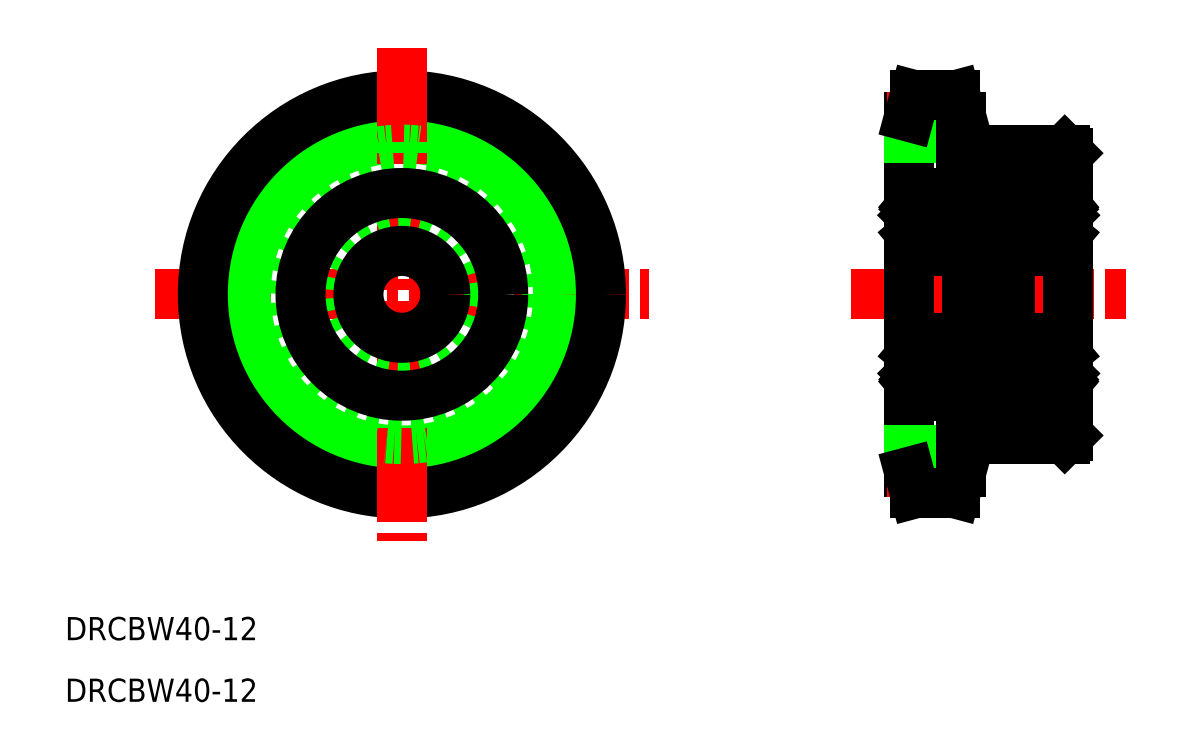
<metadata>
{"format":"dxf","ext":"dxf","renderer":"ezdxf+matplotlib","layout":"modelspace","background":"white","min_lineweight":24,"dpi":150}
</metadata>
<code>
0
SECTION
2
ENTITIES
0
TEXT
8
0
10
72.63
20
295.3
30
0
40
3.2
1
DRCBW40-12
0
TEXT
8
0
10
72.63
20
286.8
30
0
40
3.2
1
DRCBW40-12
0
LINE
8
CENTER
10
85.09
20
343.1
30
0
11
153.2
21
343.1
31
0
0
CIRCLE
8
CENTER
10
119.2
20
343.1
30
0
40
24.54
0
CIRCLE
8
0
10
119.2
20
343.1
30
0
40
21.57
0
CIRCLE
8
0
10
119.2
20
343.1
30
0
40
27.5
0
LINE
8
CENTER
10
119.2
20
377.1
30
0
11
119.2
21
309
31
0
0
CIRCLE
8
0
10
119.2
20
343.1
30
0
40
20
0
LINE
8
0
10
189.2
20
367.6
30
0
11
189.2
21
318.5
31
0
0
LINE
8
0
10
211.2
20
362.6
30
0
11
211.2
21
323.6
31
0
0
LINE
8
CENTER
10
181.2
20
343.1
30
0
11
219.2
21
343.1
31
0
0
LINE
8
CENTER
10
186.2
20
318.5
30
0
11
199.3
21
318.5
31
0
0
LINE
8
0
10
195.6
20
315.6
30
0
11
196.4
21
318.5
31
0
0
LINE
8
0
10
189.2
20
321.5
30
0
11
196.4
21
321.5
31
0
0
LINE
8
0
10
190
20
315.6
30
0
11
195.6
21
315.6
31
0
0
LINE
8
0
10
190
20
315.6
30
0
11
189.2
21
318.5
31
0
0
LINE
8
0
10
196.4
20
323.1
30
0
11
196.4
21
318.5
31
0
0
LINE
8
0
10
196.4
20
323.1
30
0
11
210.7
21
323.1
31
0
0
LINE
8
0
10
210.7
20
323.1
30
0
11
211.2
21
323.6
31
0
0
LINE
8
0
10
211.2
20
343.1
30
0
11
211.2
21
343.1
31
0
0
LINE
8
0
10
211.2
20
352.8
30
0
11
211.2
21
352.8
31
0
0
LINE
8
CENTER
10
186.2
20
367.6
30
0
11
199.3
21
367.6
31
0
0
LINE
8
0
10
195.6
20
370.6
30
0
11
196.4
21
367.6
31
0
0
LINE
8
0
10
189.2
20
364.6
30
0
11
196.4
21
364.6
31
0
0
LINE
8
0
10
190
20
370.6
30
0
11
195.6
21
370.6
31
0
0
LINE
8
0
10
189.2
20
367.6
30
0
11
190
21
370.6
31
0
0
LINE
8
0
10
196.4
20
367.6
30
0
11
196.4
21
363.1
31
0
0
LINE
8
0
10
196.4
20
363.1
30
0
11
210.7
21
363.1
31
0
0
LINE
8
0
10
210.7
20
363.1
30
0
11
211.2
21
362.6
31
0
0
LINE
8
0
10
189.2
20
356.8
30
0
11
189.2
21
329.4
31
0
0
LINE
8
0
10
197.2
20
356.8
30
0
11
197.2
21
329.4
31
0
0
LINE
8
0
10
189.5
20
329.1
30
0
11
196.9
21
329.1
31
0
0
CIRCLE
8
0
10
193.2
20
332.8
30
0
40
2.381
0
LINE
8
0
10
189.7
20
332.1
30
0
11
189.7
21
334.5
31
0
0
LINE
8
0
10
189.9
20
332.2
30
0
11
189.9
21
334.5
31
0
0
LINE
8
0
10
190.6
20
330.5
30
0
11
190.6
21
331.2
31
0
0
ARC
8
0
10
189.9
20
330.8
30
0
40
0.2
50
129.9
51
220
0
LINE
8
0
10
190.4
20
330.5
30
0
11
190.4
21
331.4
31
0
0
LINE
8
0
10
189.9
20
330.8
30
0
11
190.2
21
330.5
31
0
0
ARC
8
0
10
190.3
20
330.5
30
0
40
0.1
50
220
51
357.2
0
ARC
8
0
10
190.3
20
330.5
30
0
40
0.3
50
220
51
355
0
ARC
8
0
10
189.3
20
330.5
30
0
40
0.1
50
90
51
180
0
LINE
8
0
10
189.8
20
330.6
30
0
11
190
21
330.3
31
0
0
LINE
8
0
10
189.3
20
330.6
30
0
11
189.8
21
330.6
31
0
0
LINE
8
0
10
190.6
20
331.5
30
0
11
189.9
21
332.2
31
0
0
LINE
8
0
10
190.4
20
331.4
30
0
11
189.7
21
332.1
31
0
0
LINE
8
0
10
190
20
331
30
0
11
189.8
21
330.9
31
0
0
LINE
8
0
10
190
20
331
30
0
11
190.1
21
330.9
31
0
0
LINE
8
0
10
190.1
20
330.9
30
0
11
189.9
21
330.8
31
0
0
LINE
8
0
10
190.7
20
331.3
30
0
11
191.4
21
331.3
31
0
0
ARC
8
0
10
190.7
20
331.2
30
0
40
0.1
50
90
51
175
0
LINE
8
0
10
190.6
20
331
30
0
11
190.6
21
331.5
31
0
0
LINE
8
0
10
190.4
20
335.2
30
0
11
190.7
21
334.5
31
0
0
ARC
8
0
10
189.9
20
334.5
30
0
40
0.2
50
90
51
180
0
LINE
8
0
10
189.9
20
334.7
30
0
11
190.3
21
334.7
31
0
0
LINE
8
0
10
190.3
20
334.5
30
0
11
189.9
21
334.5
31
0
0
LINE
8
0
10
190.3
20
334.7
30
0
11
190.3
21
334.5
31
0
0
LINE
8
0
10
190.9
20
334.3
30
0
11
191.4
21
334.3
31
0
0
LINE
8
0
10
191.1
20
334.3
30
0
11
191.1
21
334.3
31
0
0
LINE
8
0
10
191
20
334.3
30
0
11
191
21
334.3
31
0
0
ARC
8
0
10
190.9
20
334.5
30
0
40
0.2
50
200
51
270
0
ARC
8
0
10
190.2
20
335.1
30
0
40
0.2
50
20.01
51
90
0
ARC
8
0
10
189.4
20
335.1
30
0
40
0.2
50
180
51
270
0
LINE
8
0
10
189.4
20
334.9
30
0
11
189.7
21
334.9
31
0
0
ARC
8
0
10
190.2
20
335.1
30
0
40
0.2
50
90
51
140
0
LINE
8
0
10
189.7
20
334.9
30
0
11
190
21
335.3
31
0
0
LINE
8
0
10
190.2
20
335.3
30
0
11
190.2
21
335.3
31
0
0
LINE
8
0
10
196.6
20
332.2
30
0
11
196.6
21
334.5
31
0
0
LINE
8
0
10
196.8
20
332.1
30
0
11
196.8
21
334.5
31
0
0
LINE
8
0
10
196.5
20
330.8
30
0
11
196.3
21
330.5
31
0
0
LINE
8
0
10
196.1
20
330.5
30
0
11
196
21
331.4
31
0
0
ARC
8
0
10
196.5
20
330.8
30
0
40
0.2
50
320
51
50.09
0
LINE
8
0
10
195.9
20
330.5
30
0
11
195.8
21
331.2
31
0
0
ARC
8
0
10
196.2
20
330.5
30
0
40
0.3
50
185
51
320
0
ARC
8
0
10
196.2
20
330.5
30
0
40
0.1
50
182.8
51
320
0
LINE
8
0
10
197.1
20
330.6
30
0
11
196.7
21
330.6
31
0
0
LINE
8
0
10
196.7
20
330.6
30
0
11
196.4
21
330.3
31
0
0
ARC
8
0
10
197.1
20
330.5
30
0
40
0.1
50
0
51
90
0
LINE
8
0
10
196
20
331.4
30
0
11
196.8
21
332.1
31
0
0
LINE
8
0
10
195.8
20
331.5
30
0
11
196.6
21
332.2
31
0
0
LINE
8
0
10
195.7
20
331.3
30
0
11
195.1
21
331.3
31
0
0
LINE
8
0
10
195.8
20
331
30
0
11
195.8
21
331.5
31
0
0
ARC
8
0
10
195.7
20
331.2
30
0
40
0.1
50
4.997
51
90
0
LINE
8
0
10
196.4
20
330.9
30
0
11
196.5
21
330.8
31
0
0
LINE
8
0
10
196.5
20
331
30
0
11
196.4
21
330.9
31
0
0
LINE
8
0
10
196.5
20
331
30
0
11
196.6
21
330.9
31
0
0
LINE
8
0
10
196
20
335.2
30
0
11
195.8
21
334.5
31
0
0
ARC
8
0
10
195.6
20
334.5
30
0
40
0.2
50
270
51
340
0
LINE
8
0
10
195.6
20
334.3
30
0
11
195.1
21
334.3
31
0
0
LINE
8
0
10
196.1
20
334.7
30
0
11
196.1
21
334.5
31
0
0
LINE
8
0
10
196.1
20
334.5
30
0
11
196.6
21
334.5
31
0
0
LINE
8
0
10
196.6
20
334.7
30
0
11
196.1
21
334.7
31
0
0
ARC
8
0
10
196.6
20
334.5
30
0
40
0.2
50
0
51
90
0
ARC
8
0
10
196.2
20
335.1
30
0
40
0.2
50
90
51
160
0
LINE
8
0
10
196.3
20
335.3
30
0
11
196.2
21
335.3
31
0
0
LINE
8
0
10
196.7
20
334.9
30
0
11
196.5
21
335.3
31
0
0
ARC
8
0
10
196.3
20
335.1
30
0
40
0.2
50
40
51
90
0
LINE
8
0
10
197
20
334.9
30
0
11
196.7
21
334.9
31
0
0
ARC
8
0
10
197
20
335.1
30
0
40
0.2
50
270
51
0
0
LINE
8
0
10
189.5
20
337.1
30
0
11
196.9
21
337.1
31
0
0
CIRCLE
8
0
10
193.2
20
353.3
30
0
40
2.381
0
LINE
8
0
10
189.9
20
353.9
30
0
11
189.9
21
351.6
31
0
0
LINE
8
0
10
189.7
20
354
30
0
11
189.7
21
351.6
31
0
0
LINE
8
0
10
196.8
20
354
30
0
11
196.8
21
351.6
31
0
0
LINE
8
0
10
196.6
20
353.9
30
0
11
196.6
21
351.6
31
0
0
LINE
8
0
10
189.5
20
349.1
30
0
11
196.9
21
349.1
31
0
0
LINE
8
0
10
189.7
20
351.2
30
0
11
190
21
350.9
31
0
0
ARC
8
0
10
189.4
20
351
30
0
40
0.2
50
90
51
180
0
LINE
8
0
10
190.4
20
351
30
0
11
190.7
21
351.7
31
0
0
ARC
8
0
10
190.2
20
351
30
0
40
0.2
50
270
51
340
0
ARC
8
0
10
190.2
20
351
30
0
40
0.2
50
220
51
270
0
LINE
8
0
10
190.2
20
350.8
30
0
11
190.2
21
350.8
31
0
0
LINE
8
0
10
190.3
20
351.6
30
0
11
189.9
21
351.6
31
0
0
LINE
8
0
10
189.9
20
351.4
30
0
11
190.3
21
351.4
31
0
0
ARC
8
0
10
189.9
20
351.6
30
0
40
0.2
50
180
51
270
0
LINE
8
0
10
189.4
20
351.2
30
0
11
189.7
21
351.2
31
0
0
LINE
8
0
10
190.3
20
351.4
30
0
11
190.3
21
351.6
31
0
0
LINE
8
0
10
190.9
20
351.8
30
0
11
191.4
21
351.8
31
0
0
ARC
8
0
10
190.9
20
351.6
30
0
40
0.2
50
90
51
160
0
ARC
8
0
10
197
20
351
30
0
40
0.2
50
0
51
90
0
LINE
8
0
10
196
20
351
30
0
11
195.8
21
351.7
31
0
0
LINE
8
0
10
196.7
20
351.2
30
0
11
196.5
21
350.9
31
0
0
ARC
8
0
10
196.2
20
351
30
0
40
0.2
50
200
51
270
0
ARC
8
0
10
196.3
20
351
30
0
40
0.2
50
270
51
320
0
LINE
8
0
10
196.3
20
350.8
30
0
11
196.2
21
350.8
31
0
0
LINE
8
0
10
195.6
20
351.8
30
0
11
195.1
21
351.8
31
0
0
ARC
8
0
10
195.6
20
351.6
30
0
40
0.2
50
20.01
51
90
0
LINE
8
0
10
196.6
20
351.4
30
0
11
196.1
21
351.4
31
0
0
LINE
8
0
10
196.1
20
351.6
30
0
11
196.6
21
351.6
31
0
0
LINE
8
0
10
196.1
20
351.4
30
0
11
196.1
21
351.6
31
0
0
LINE
8
0
10
197
20
351.2
30
0
11
196.7
21
351.2
31
0
0
ARC
8
0
10
196.6
20
351.6
30
0
40
0.2
50
270
51
0
0
LINE
8
0
10
189.5
20
357.1
30
0
11
196.9
21
357.1
31
0
0
LINE
8
0
10
190.1
20
355.3
30
0
11
189.9
21
355.4
31
0
0
ARC
8
0
10
189.9
20
355.4
30
0
40
0.2
50
140
51
230.1
0
LINE
8
0
10
190.4
20
355.6
30
0
11
190.4
21
354.8
31
0
0
LINE
8
0
10
190.6
20
355.7
30
0
11
190.6
21
354.9
31
0
0
LINE
8
0
10
190.4
20
354.8
30
0
11
189.7
21
354
31
0
0
LINE
8
0
10
190.6
20
354.7
30
0
11
189.9
21
353.9
31
0
0
LINE
8
0
10
190
20
355.1
30
0
11
190.1
21
355.3
31
0
0
LINE
8
0
10
190
20
355.1
30
0
11
189.8
21
355.2
31
0
0
LINE
8
0
10
190.7
20
354.8
30
0
11
191.4
21
354.8
31
0
0
LINE
8
0
10
190.6
20
355.1
30
0
11
190.6
21
354.7
31
0
0
ARC
8
0
10
190.7
20
354.9
30
0
40
0.1
50
185
51
270
0
ARC
8
0
10
190.3
20
355.6
30
0
40
0.3
50
4.997
51
140
0
ARC
8
0
10
190.3
20
355.6
30
0
40
0.1
50
2.82
51
140
0
LINE
8
0
10
189.9
20
355.4
30
0
11
190.2
21
355.7
31
0
0
LINE
8
0
10
189.8
20
355.5
30
0
11
190
21
355.8
31
0
0
LINE
8
0
10
189.3
20
355.5
30
0
11
189.8
21
355.5
31
0
0
ARC
8
0
10
189.3
20
355.6
30
0
40
0.1
50
180
51
270
0
LINE
8
0
10
195.9
20
355.7
30
0
11
195.8
21
354.9
31
0
0
LINE
8
0
10
196.1
20
355.6
30
0
11
196
21
354.8
31
0
0
ARC
8
0
10
196.5
20
355.4
30
0
40
0.2
50
309.9
51
40
0
LINE
8
0
10
196.4
20
355.3
30
0
11
196.5
21
355.4
31
0
0
LINE
8
0
10
195.8
20
354.7
30
0
11
196.6
21
353.9
31
0
0
LINE
8
0
10
196
20
354.8
30
0
11
196.8
21
354
31
0
0
LINE
8
0
10
195.7
20
354.8
30
0
11
195.1
21
354.8
31
0
0
ARC
8
0
10
195.7
20
354.9
30
0
40
0.1
50
270
51
355
0
LINE
8
0
10
195.8
20
355.1
30
0
11
195.8
21
354.7
31
0
0
LINE
8
0
10
196.5
20
355.1
30
0
11
196.6
21
355.2
31
0
0
LINE
8
0
10
196.5
20
355.1
30
0
11
196.4
21
355.3
31
0
0
ARC
8
0
10
196.2
20
355.6
30
0
40
0.1
50
40
51
177.2
0
ARC
8
0
10
196.2
20
355.6
30
0
40
0.3
50
40
51
175
0
ARC
8
0
10
197.1
20
355.6
30
0
40
0.1
50
270
51
0
0
LINE
8
0
10
196.7
20
355.5
30
0
11
196.4
21
355.8
31
0
0
LINE
8
0
10
196.5
20
355.4
30
0
11
196.3
21
355.7
31
0
0
LINE
8
0
10
197.1
20
355.5
30
0
11
196.7
21
355.5
31
0
0
ARC
8
0
10
196.9
20
356.8
30
0
40
0.3
50
0
51
90
0
ARC
8
0
10
189.5
20
356.8
30
0
40
0.3
50
90
51
180
0
ARC
8
0
10
189.5
20
349.4
30
0
40
0.3
50
180
51
270
0
ARC
8
0
10
196.9
20
349.4
30
0
40
0.3
50
270
51
0
0
ARC
8
0
10
189.5
20
329.4
30
0
40
0.3
50
180
51
270
0
ARC
8
0
10
196.9
20
329.4
30
0
40
0.3
50
270
51
0
0
ARC
8
0
10
196.9
20
336.8
30
0
40
0.3
50
0
51
90
0
ARC
8
0
10
189.5
20
336.8
30
0
40
0.3
50
90
51
180
0
LINE
8
0
10
203.2
20
356.8
30
0
11
203.2
21
329.4
31
0
0
LINE
8
0
10
211.2
20
356.8
30
0
11
211.2
21
329.4
31
0
0
LINE
8
0
10
203.5
20
329.1
30
0
11
210.9
21
329.1
31
0
0
CIRCLE
8
0
10
207.2
20
332.8
30
0
40
2.381
0
LINE
8
0
10
203.7
20
332.1
30
0
11
203.7
21
334.5
31
0
0
LINE
8
0
10
203.9
20
332.2
30
0
11
203.9
21
334.5
31
0
0
LINE
8
0
10
204.6
20
330.5
30
0
11
204.6
21
331.2
31
0
0
ARC
8
0
10
203.9
20
330.8
30
0
40
0.2
50
129.9
51
220
0
LINE
8
0
10
204.4
20
330.5
30
0
11
204.4
21
331.4
31
0
0
LINE
8
0
10
203.9
20
330.8
30
0
11
204.2
21
330.5
31
0
0
ARC
8
0
10
204.3
20
330.5
30
0
40
0.1
50
220
51
357.2
0
ARC
8
0
10
204.3
20
330.5
30
0
40
0.3
50
220
51
355
0
ARC
8
0
10
203.3
20
330.5
30
0
40
0.1
50
90
51
180
0
LINE
8
0
10
203.8
20
330.6
30
0
11
204
21
330.3
31
0
0
LINE
8
0
10
203.3
20
330.6
30
0
11
203.8
21
330.6
31
0
0
LINE
8
0
10
204.6
20
331.5
30
0
11
203.9
21
332.2
31
0
0
LINE
8
0
10
204.4
20
331.4
30
0
11
203.7
21
332.1
31
0
0
LINE
8
0
10
204
20
331
30
0
11
203.8
21
330.9
31
0
0
LINE
8
0
10
204
20
331
30
0
11
204.1
21
330.9
31
0
0
LINE
8
0
10
204.1
20
330.9
30
0
11
203.9
21
330.8
31
0
0
LINE
8
0
10
204.7
20
331.3
30
0
11
205.4
21
331.3
31
0
0
ARC
8
0
10
204.7
20
331.2
30
0
40
0.1
50
90
51
175
0
LINE
8
0
10
204.6
20
331
30
0
11
204.6
21
331.5
31
0
0
LINE
8
0
10
204.4
20
335.2
30
0
11
204.7
21
334.5
31
0
0
ARC
8
0
10
203.9
20
334.5
30
0
40
0.2
50
90
51
180
0
LINE
8
0
10
203.9
20
334.7
30
0
11
204.3
21
334.7
31
0
0
LINE
8
0
10
204.3
20
334.5
30
0
11
203.9
21
334.5
31
0
0
LINE
8
0
10
204.3
20
334.7
30
0
11
204.3
21
334.5
31
0
0
LINE
8
0
10
204.9
20
334.3
30
0
11
205.4
21
334.3
31
0
0
LINE
8
0
10
205.1
20
334.3
30
0
11
205.1
21
334.3
31
0
0
LINE
8
0
10
205
20
334.3
30
0
11
205
21
334.3
31
0
0
ARC
8
0
10
204.9
20
334.5
30
0
40
0.2
50
200
51
270
0
ARC
8
0
10
204.2
20
335.1
30
0
40
0.2
50
20.01
51
90
0
ARC
8
0
10
203.4
20
335.1
30
0
40
0.2
50
180
51
270
0
LINE
8
0
10
203.4
20
334.9
30
0
11
203.7
21
334.9
31
0
0
ARC
8
0
10
204.2
20
335.1
30
0
40
0.2
50
90
51
140
0
LINE
8
0
10
203.7
20
334.9
30
0
11
204
21
335.3
31
0
0
LINE
8
0
10
204.2
20
335.3
30
0
11
204.2
21
335.3
31
0
0
LINE
8
0
10
210.6
20
332.2
30
0
11
210.6
21
334.5
31
0
0
LINE
8
0
10
210.8
20
332.1
30
0
11
210.8
21
334.5
31
0
0
LINE
8
0
10
210.5
20
330.8
30
0
11
210.3
21
330.5
31
0
0
LINE
8
0
10
210.1
20
330.5
30
0
11
210
21
331.4
31
0
0
ARC
8
0
10
210.5
20
330.8
30
0
40
0.2
50
320
51
50.09
0
LINE
8
0
10
209.9
20
330.5
30
0
11
209.8
21
331.2
31
0
0
ARC
8
0
10
210.2
20
330.5
30
0
40
0.3
50
185
51
320
0
ARC
8
0
10
210.2
20
330.5
30
0
40
0.1
50
182.8
51
320
0
LINE
8
0
10
211.1
20
330.6
30
0
11
210.7
21
330.6
31
0
0
LINE
8
0
10
210.7
20
330.6
30
0
11
210.4
21
330.3
31
0
0
ARC
8
0
10
211.1
20
330.5
30
0
40
0.1
50
0
51
90
0
LINE
8
0
10
210
20
331.4
30
0
11
210.8
21
332.1
31
0
0
LINE
8
0
10
209.8
20
331.5
30
0
11
210.6
21
332.2
31
0
0
LINE
8
0
10
209.7
20
331.3
30
0
11
209.1
21
331.3
31
0
0
LINE
8
0
10
209.8
20
331
30
0
11
209.8
21
331.5
31
0
0
ARC
8
0
10
209.7
20
331.2
30
0
40
0.1
50
4.997
51
90
0
LINE
8
0
10
210.4
20
330.9
30
0
11
210.5
21
330.8
31
0
0
LINE
8
0
10
210.5
20
331
30
0
11
210.4
21
330.9
31
0
0
LINE
8
0
10
210.5
20
331
30
0
11
210.6
21
330.9
31
0
0
LINE
8
0
10
210
20
335.2
30
0
11
209.8
21
334.5
31
0
0
ARC
8
0
10
209.6
20
334.5
30
0
40
0.2
50
270
51
340
0
LINE
8
0
10
209.6
20
334.3
30
0
11
209.1
21
334.3
31
0
0
LINE
8
0
10
210.1
20
334.7
30
0
11
210.1
21
334.5
31
0
0
LINE
8
0
10
210.1
20
334.5
30
0
11
210.6
21
334.5
31
0
0
LINE
8
0
10
210.6
20
334.7
30
0
11
210.1
21
334.7
31
0
0
ARC
8
0
10
210.6
20
334.5
30
0
40
0.2
50
0
51
90
0
ARC
8
0
10
210.2
20
335.1
30
0
40
0.2
50
90
51
160
0
LINE
8
0
10
210.3
20
335.3
30
0
11
210.2
21
335.3
31
0
0
LINE
8
0
10
210.7
20
334.9
30
0
11
210.5
21
335.3
31
0
0
ARC
8
0
10
210.3
20
335.1
30
0
40
0.2
50
40
51
90
0
LINE
8
0
10
211
20
334.9
30
0
11
210.7
21
334.9
31
0
0
ARC
8
0
10
211
20
335.1
30
0
40
0.2
50
270
51
0
0
LINE
8
0
10
203.5
20
337.1
30
0
11
210.9
21
337.1
31
0
0
CIRCLE
8
0
10
207.2
20
353.3
30
0
40
2.381
0
LINE
8
0
10
203.9
20
353.9
30
0
11
203.9
21
351.6
31
0
0
LINE
8
0
10
203.7
20
354
30
0
11
203.7
21
351.6
31
0
0
LINE
8
0
10
210.8
20
354
30
0
11
210.8
21
351.6
31
0
0
LINE
8
0
10
210.6
20
353.9
30
0
11
210.6
21
351.6
31
0
0
LINE
8
0
10
203.5
20
349.1
30
0
11
210.9
21
349.1
31
0
0
LINE
8
0
10
203.7
20
351.2
30
0
11
204
21
350.9
31
0
0
ARC
8
0
10
203.4
20
351
30
0
40
0.2
50
90
51
180
0
LINE
8
0
10
204.4
20
351
30
0
11
204.7
21
351.7
31
0
0
ARC
8
0
10
204.2
20
351
30
0
40
0.2
50
270
51
340
0
ARC
8
0
10
204.2
20
351
30
0
40
0.2
50
220
51
270
0
LINE
8
0
10
204.2
20
350.8
30
0
11
204.2
21
350.8
31
0
0
LINE
8
0
10
204.3
20
351.6
30
0
11
203.9
21
351.6
31
0
0
LINE
8
0
10
203.9
20
351.4
30
0
11
204.3
21
351.4
31
0
0
ARC
8
0
10
203.9
20
351.6
30
0
40
0.2
50
180
51
270
0
LINE
8
0
10
203.4
20
351.2
30
0
11
203.7
21
351.2
31
0
0
LINE
8
0
10
204.3
20
351.4
30
0
11
204.3
21
351.6
31
0
0
LINE
8
0
10
204.9
20
351.8
30
0
11
205.4
21
351.8
31
0
0
ARC
8
0
10
204.9
20
351.6
30
0
40
0.2
50
90
51
160
0
ARC
8
0
10
211
20
351
30
0
40
0.2
50
0
51
90
0
LINE
8
0
10
210
20
351
30
0
11
209.8
21
351.7
31
0
0
LINE
8
0
10
210.7
20
351.2
30
0
11
210.5
21
350.9
31
0
0
ARC
8
0
10
210.2
20
351
30
0
40
0.2
50
200
51
270
0
ARC
8
0
10
210.3
20
351
30
0
40
0.2
50
270
51
320
0
LINE
8
0
10
210.3
20
350.8
30
0
11
210.2
21
350.8
31
0
0
LINE
8
0
10
209.6
20
351.8
30
0
11
209.1
21
351.8
31
0
0
ARC
8
0
10
209.6
20
351.6
30
0
40
0.2
50
20.01
51
90
0
LINE
8
0
10
210.6
20
351.4
30
0
11
210.1
21
351.4
31
0
0
LINE
8
0
10
210.1
20
351.6
30
0
11
210.6
21
351.6
31
0
0
LINE
8
0
10
210.1
20
351.4
30
0
11
210.1
21
351.6
31
0
0
LINE
8
0
10
211
20
351.2
30
0
11
210.7
21
351.2
31
0
0
ARC
8
0
10
210.6
20
351.6
30
0
40
0.2
50
270
51
0
0
LINE
8
0
10
203.5
20
357.1
30
0
11
210.9
21
357.1
31
0
0
LINE
8
0
10
204.1
20
355.3
30
0
11
203.9
21
355.4
31
0
0
ARC
8
0
10
203.9
20
355.4
30
0
40
0.2
50
140
51
230.1
0
LINE
8
0
10
204.4
20
355.6
30
0
11
204.4
21
354.8
31
0
0
LINE
8
0
10
204.6
20
355.7
30
0
11
204.6
21
354.9
31
0
0
LINE
8
0
10
204.4
20
354.8
30
0
11
203.7
21
354
31
0
0
LINE
8
0
10
204.6
20
354.7
30
0
11
203.9
21
353.9
31
0
0
LINE
8
0
10
204
20
355.1
30
0
11
204.1
21
355.3
31
0
0
LINE
8
0
10
204
20
355.1
30
0
11
203.8
21
355.2
31
0
0
LINE
8
0
10
204.7
20
354.8
30
0
11
205.4
21
354.8
31
0
0
LINE
8
0
10
204.6
20
355.1
30
0
11
204.6
21
354.7
31
0
0
ARC
8
0
10
204.7
20
354.9
30
0
40
0.1
50
185
51
270
0
ARC
8
0
10
204.3
20
355.6
30
0
40
0.3
50
4.997
51
140
0
ARC
8
0
10
204.3
20
355.6
30
0
40
0.1
50
2.82
51
140
0
LINE
8
0
10
203.9
20
355.4
30
0
11
204.2
21
355.7
31
0
0
LINE
8
0
10
203.8
20
355.5
30
0
11
204
21
355.8
31
0
0
LINE
8
0
10
203.3
20
355.5
30
0
11
203.8
21
355.5
31
0
0
ARC
8
0
10
203.3
20
355.6
30
0
40
0.1
50
180
51
270
0
LINE
8
0
10
209.9
20
355.7
30
0
11
209.8
21
354.9
31
0
0
LINE
8
0
10
210.1
20
355.6
30
0
11
210
21
354.8
31
0
0
ARC
8
0
10
210.5
20
355.4
30
0
40
0.2
50
309.9
51
40
0
LINE
8
0
10
210.4
20
355.3
30
0
11
210.5
21
355.4
31
0
0
LINE
8
0
10
209.8
20
354.7
30
0
11
210.6
21
353.9
31
0
0
LINE
8
0
10
210
20
354.8
30
0
11
210.8
21
354
31
0
0
LINE
8
0
10
209.7
20
354.8
30
0
11
209.1
21
354.8
31
0
0
ARC
8
0
10
209.7
20
354.9
30
0
40
0.1
50
270
51
355
0
LINE
8
0
10
209.8
20
355.1
30
0
11
209.8
21
354.7
31
0
0
LINE
8
0
10
210.5
20
355.1
30
0
11
210.6
21
355.2
31
0
0
LINE
8
0
10
210.5
20
355.1
30
0
11
210.4
21
355.3
31
0
0
ARC
8
0
10
210.2
20
355.6
30
0
40
0.1
50
40
51
177.2
0
ARC
8
0
10
210.2
20
355.6
30
0
40
0.3
50
40
51
175
0
ARC
8
0
10
211.1
20
355.6
30
0
40
0.1
50
270
51
0
0
LINE
8
0
10
210.7
20
355.5
30
0
11
210.4
21
355.8
31
0
0
LINE
8
0
10
210.5
20
355.4
30
0
11
210.3
21
355.7
31
0
0
LINE
8
0
10
211.1
20
355.5
30
0
11
210.7
21
355.5
31
0
0
ARC
8
0
10
210.9
20
356.8
30
0
40
0.3
50
0
51
90
0
ARC
8
0
10
203.5
20
356.8
30
0
40
0.3
50
90
51
180
0
ARC
8
0
10
203.5
20
349.4
30
0
40
0.3
50
180
51
270
0
ARC
8
0
10
210.9
20
349.4
30
0
40
0.3
50
270
51
0
0
ARC
8
0
10
203.5
20
329.4
30
0
40
0.3
50
180
51
270
0
ARC
8
0
10
210.9
20
329.4
30
0
40
0.3
50
270
51
0
0
ARC
8
0
10
210.9
20
336.8
30
0
40
0.3
50
0
51
90
0
ARC
8
0
10
203.5
20
336.8
30
0
40
0.3
50
90
51
180
0
LINE
8
0
10
197.2
20
355.1
30
0
11
203.2
21
355.1
31
0
0
LINE
8
0
10
197.2
20
331.1
30
0
11
203.2
21
331.1
31
0
0
CIRCLE
8
0
10
119.2
20
343.1
30
0
40
12
0
CIRCLE
8
0
10
119.2
20
343.1
30
0
40
6
0
CIRCLE
8
0
10
119.2
20
343.1
30
0
40
14
0
VIEWPORT
8
0
10
5.614
20
3.902
30
0
40
10.48
41
6.998
68
     1
69
     1
0
VIEWPORT
8
0
10
5.614
20
3.902
30
0
40
8.982
41
6.243
68
     2
69
     2
0
ENDSEC
0
EOF

</code>
